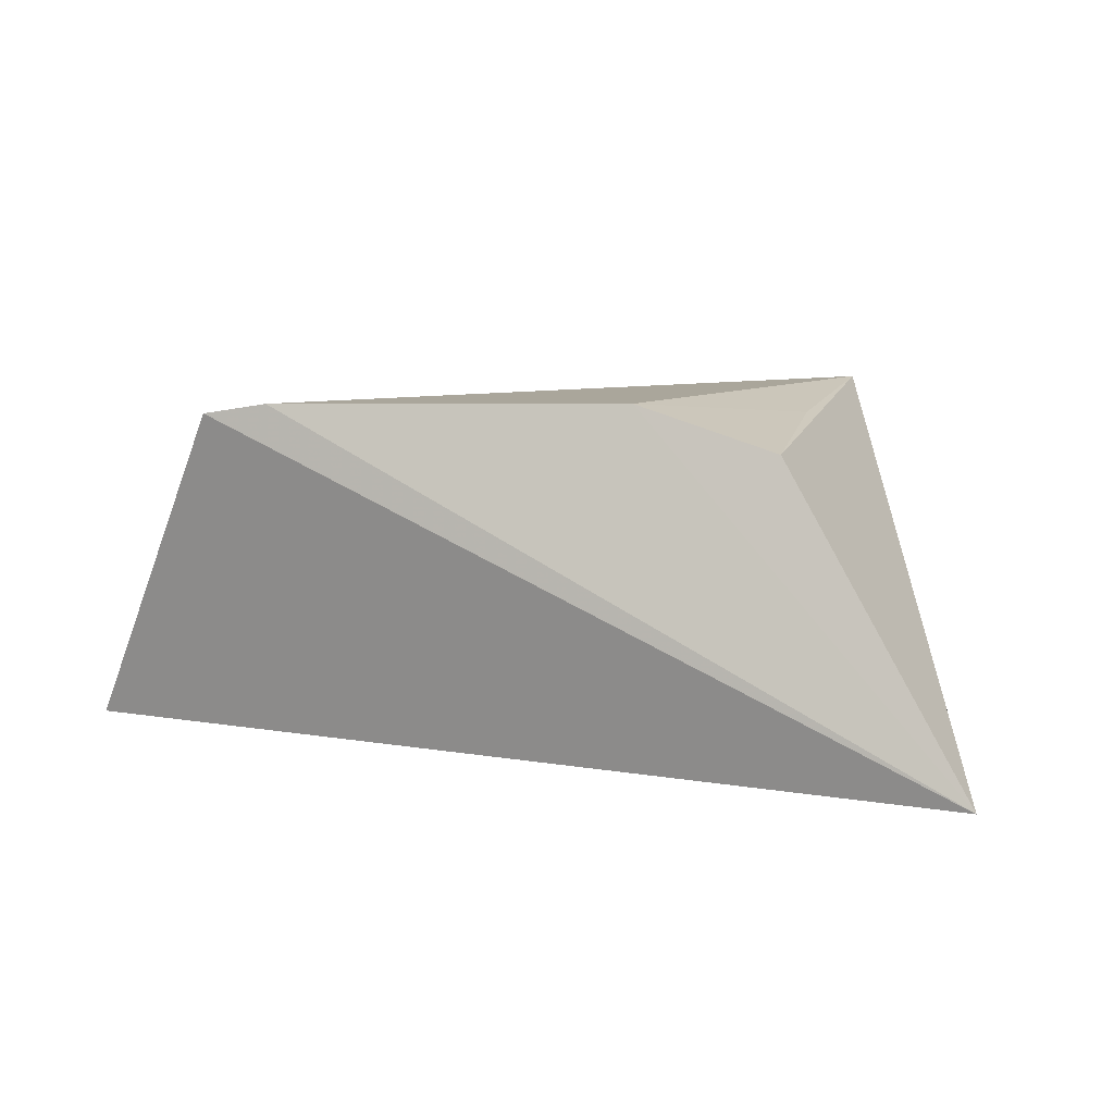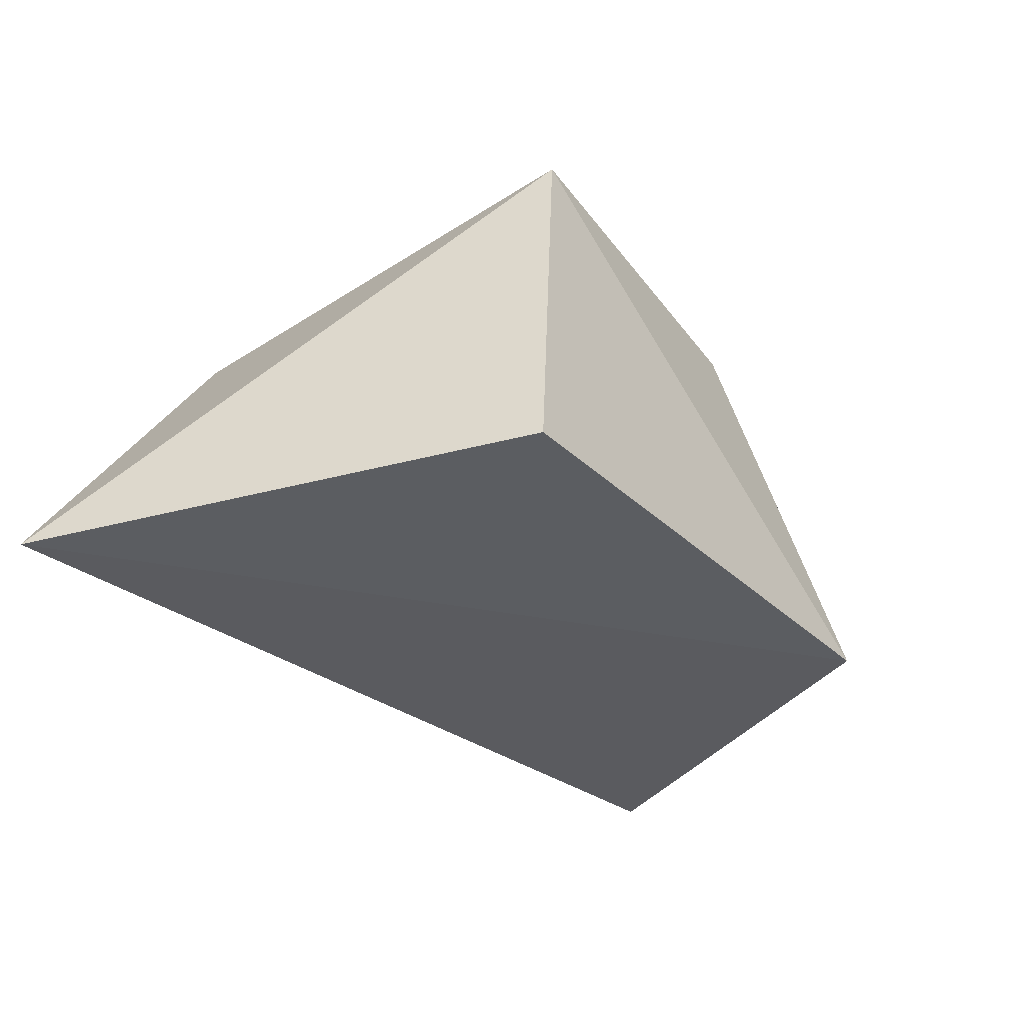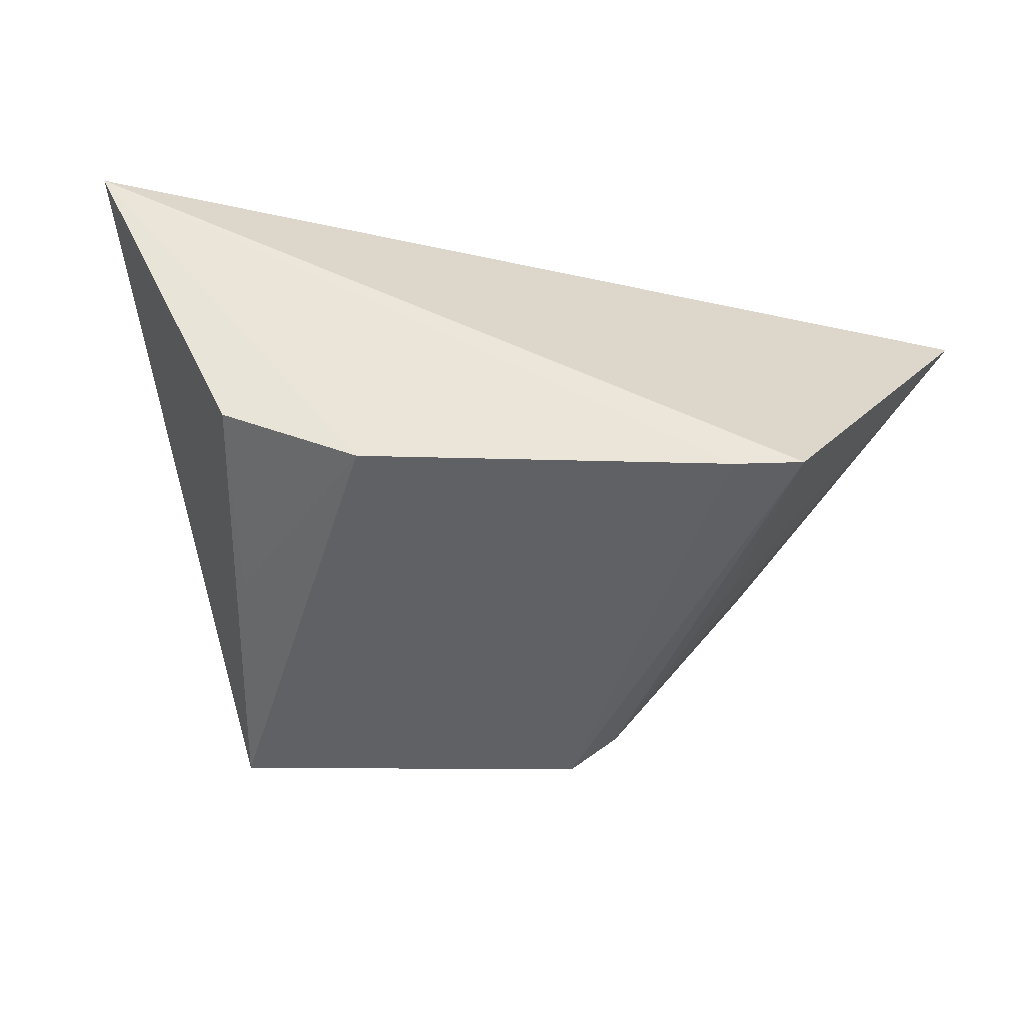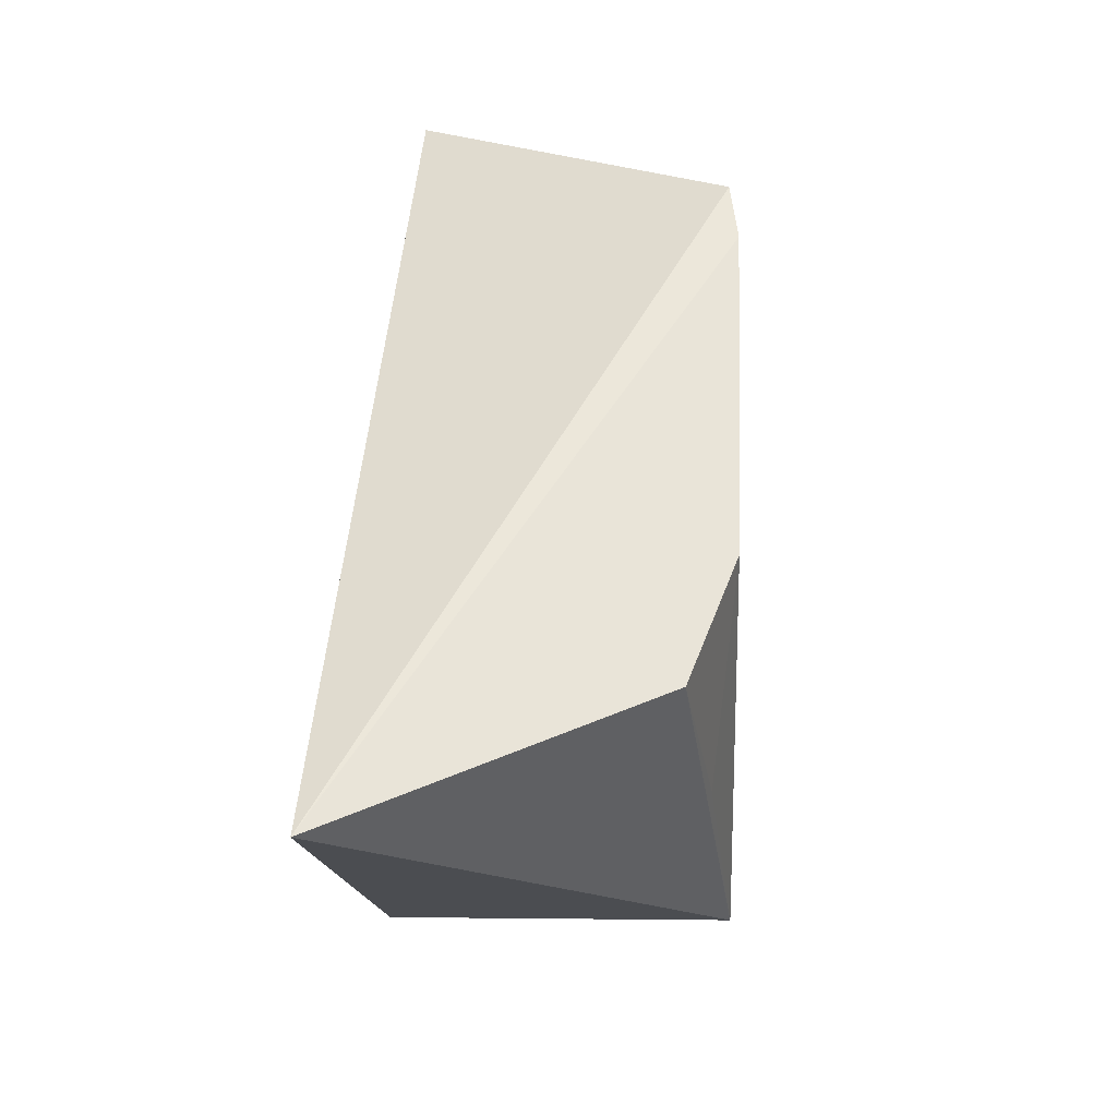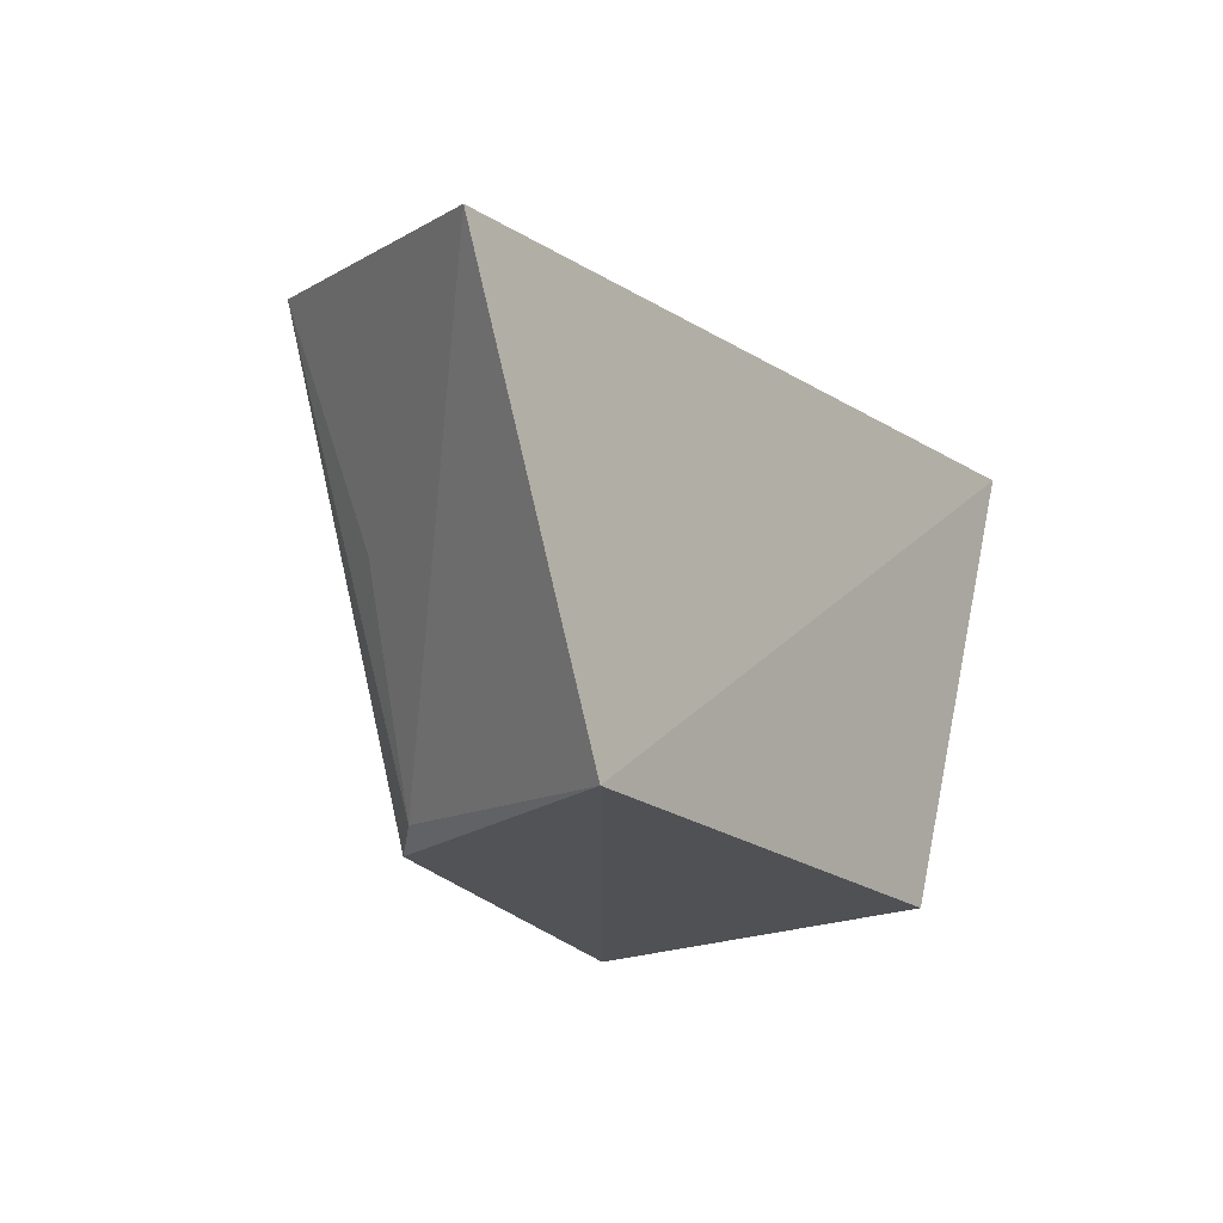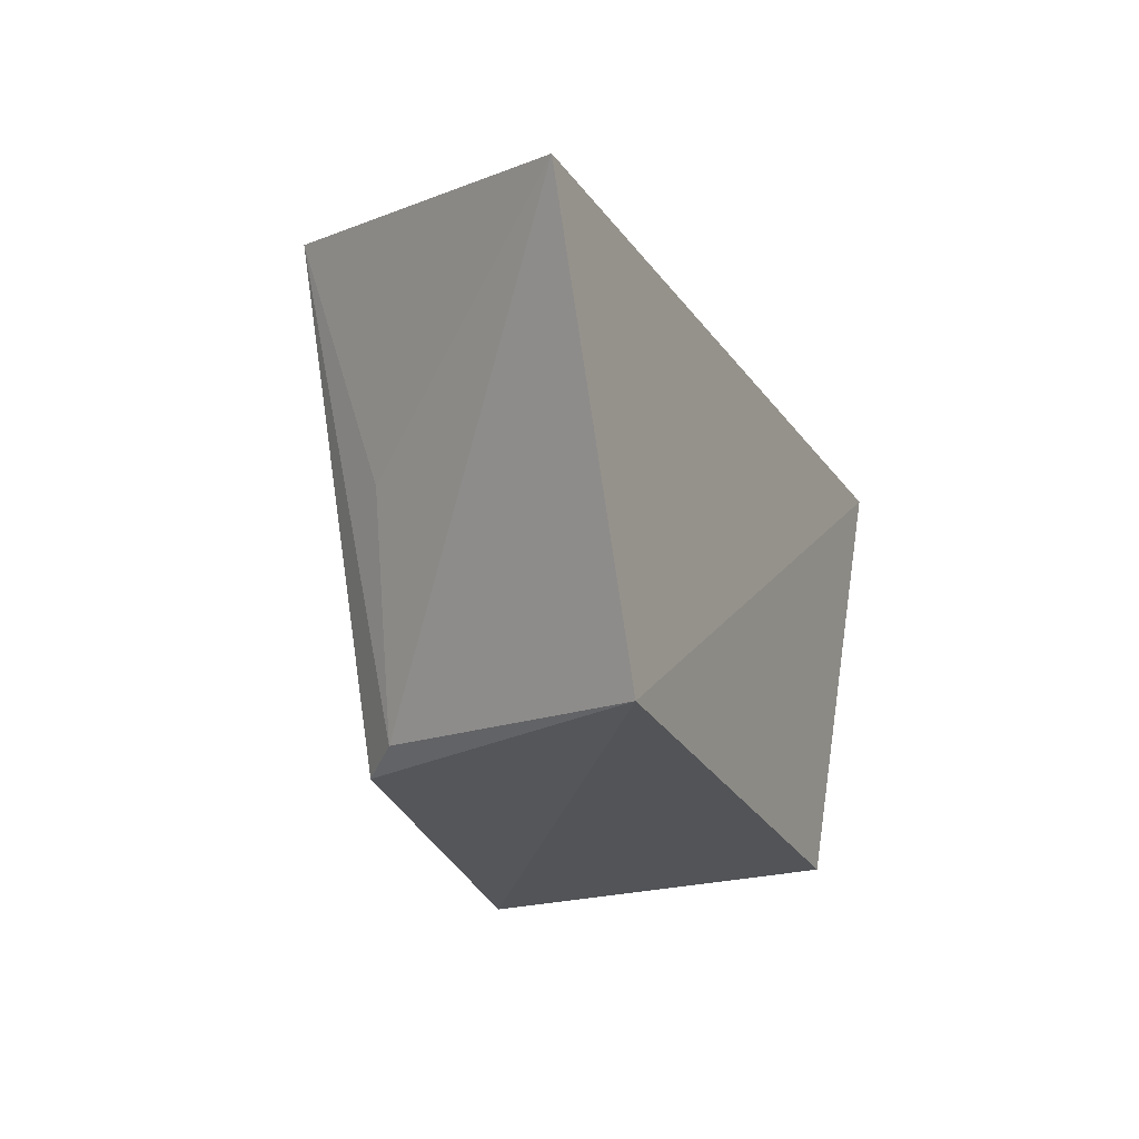
<metadata>
{"format":"obj","ext":"obj","renderer":"f3d","projection":"perspective","resolution":1024,"background":"white","views":[{"elev":5.5,"azim":-164.0,"up":"+Z"},{"elev":-33.7,"azim":-55.6,"up":"+Z"},{"elev":42.9,"azim":5.3,"up":"+Y"},{"elev":55.8,"azim":-87.3,"up":"+Y"},{"elev":-23.4,"azim":122.8,"up":"+Y"},{"elev":-27.3,"azim":111.3,"up":"+Y"}]}
</metadata>
<code>
v -0.2892 -0.1225 0.01102
v -0.244 -0.02923 0.01014
v -0.4132 -0.1139 0.09117
v -0.4559 0.00458 0.004587
v -0.2979 -0.005163 0.08572
v -0.4167 -0.1128 0.01161
v -0.2826 -0.005345 0.08348
v -0.4132 -0.008522 0.0757
v -0.3206 -0.1092 0.07691
v -0.3311 -0.1113 0.08617
v -0.3811 -0.009152 0.08618
v -0.2958 -0.06124 0.0701
v -0.411 -0.0551 0.08345
f 2 1 4
f 6 1 3
f 6 3 4
f 6 4 1
f 7 2 4
f 7 4 5
f 8 4 3
f 9 1 2
f 10 7 5
f 10 5 3
f 10 9 7
f 10 3 1
f 10 1 9
f 11 5 4
f 11 4 8
f 11 3 5
f 12 9 2
f 12 2 7
f 12 7 9
f 13 11 8
f 13 8 3
f 13 3 11

</code>
